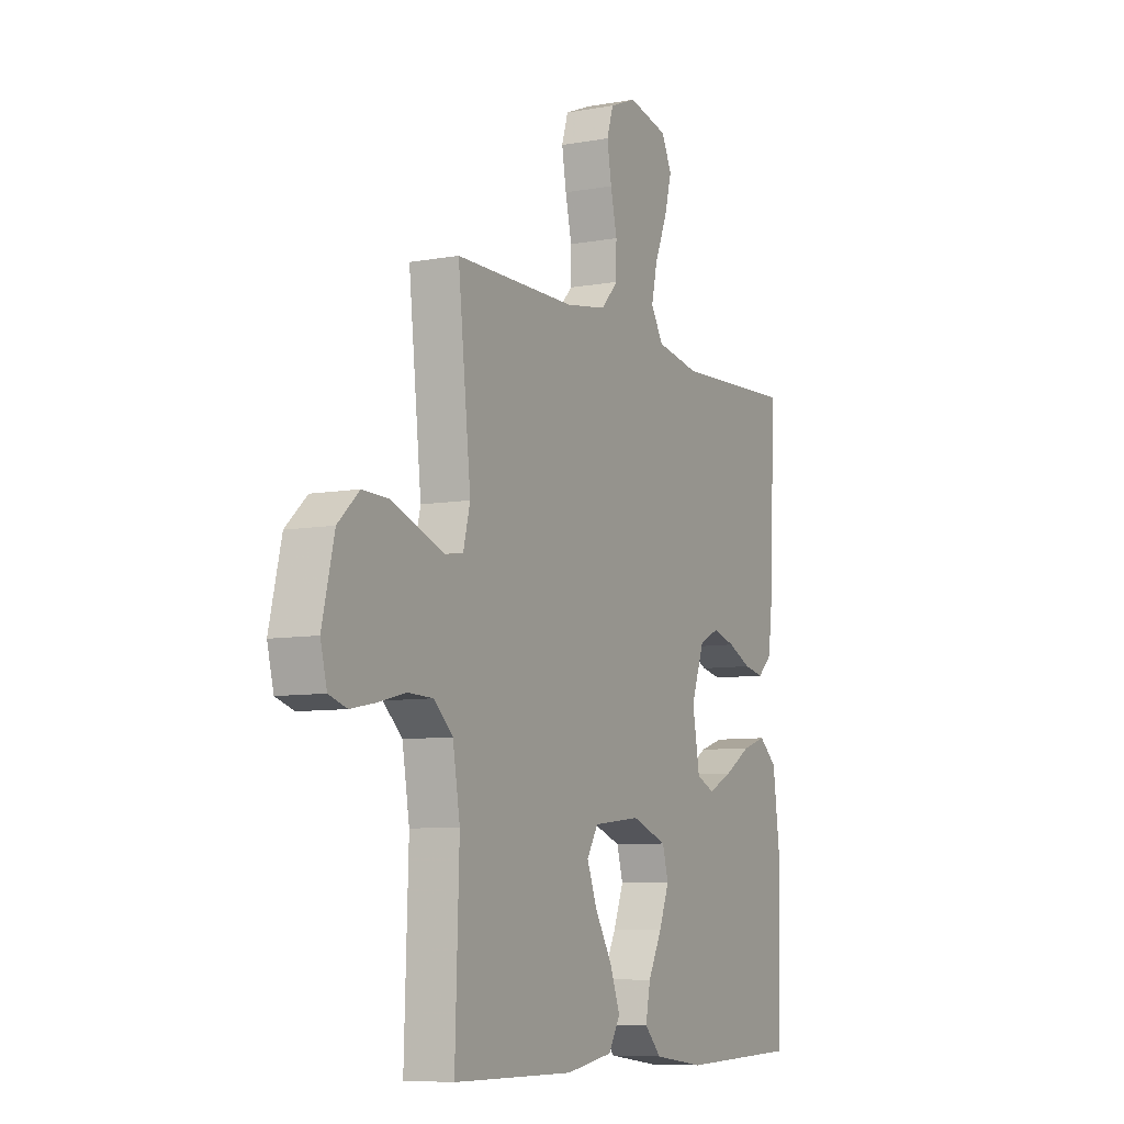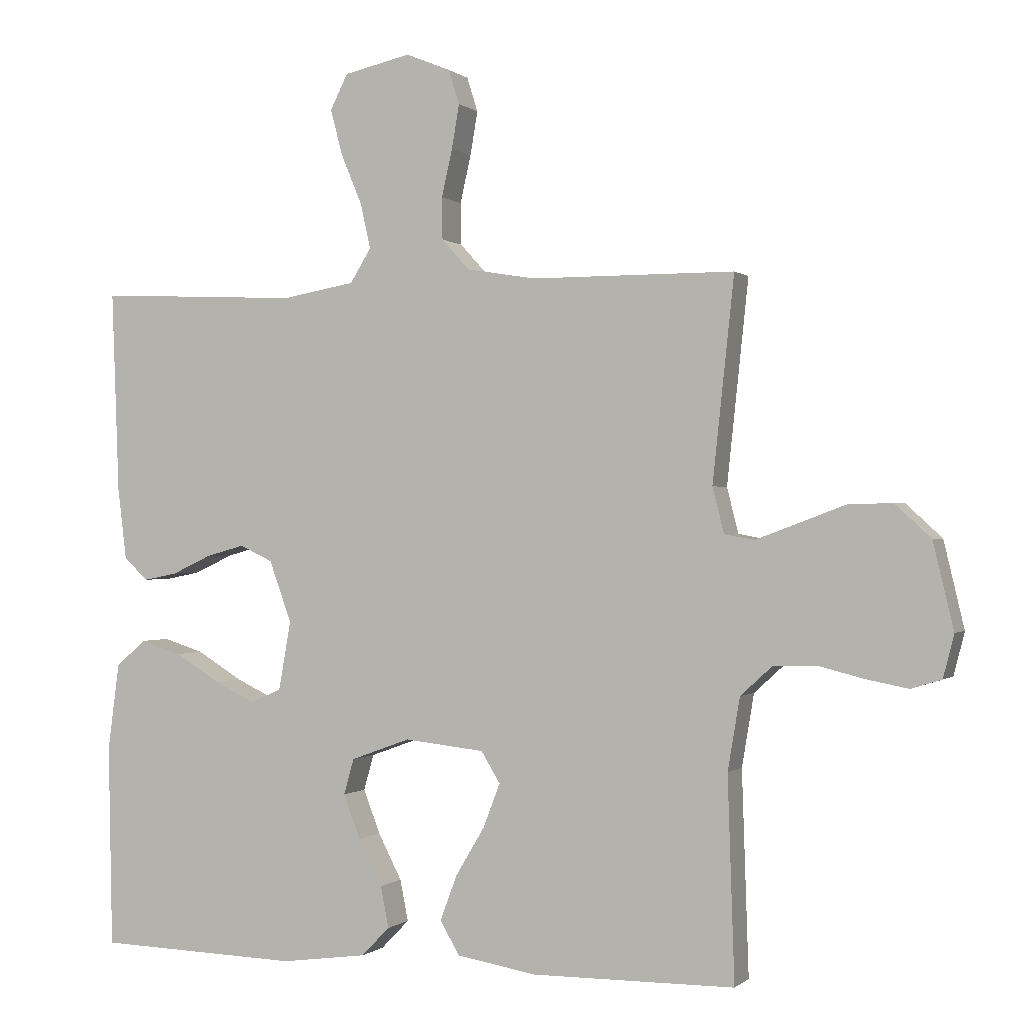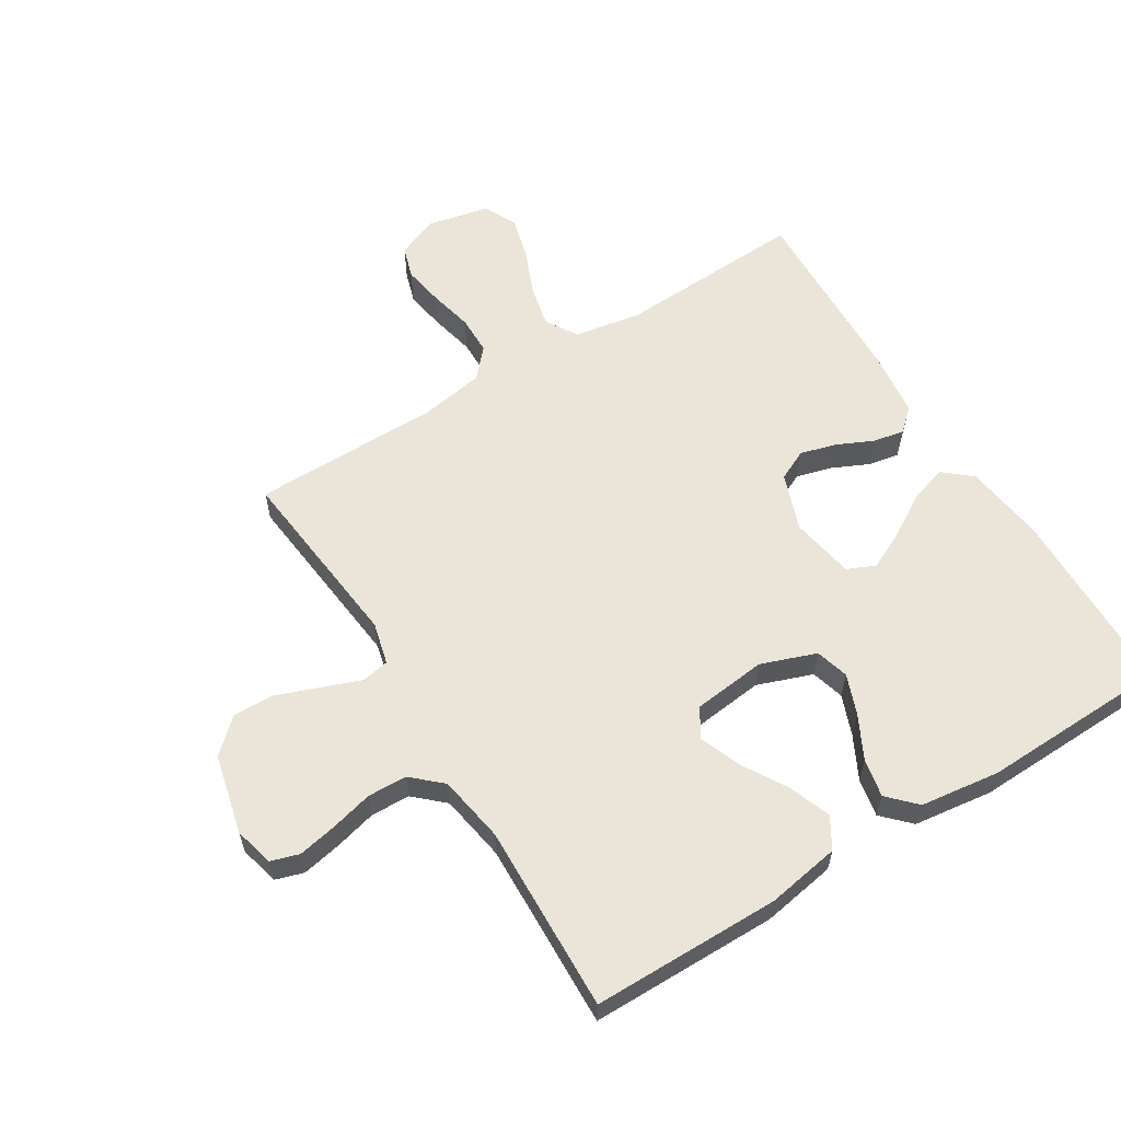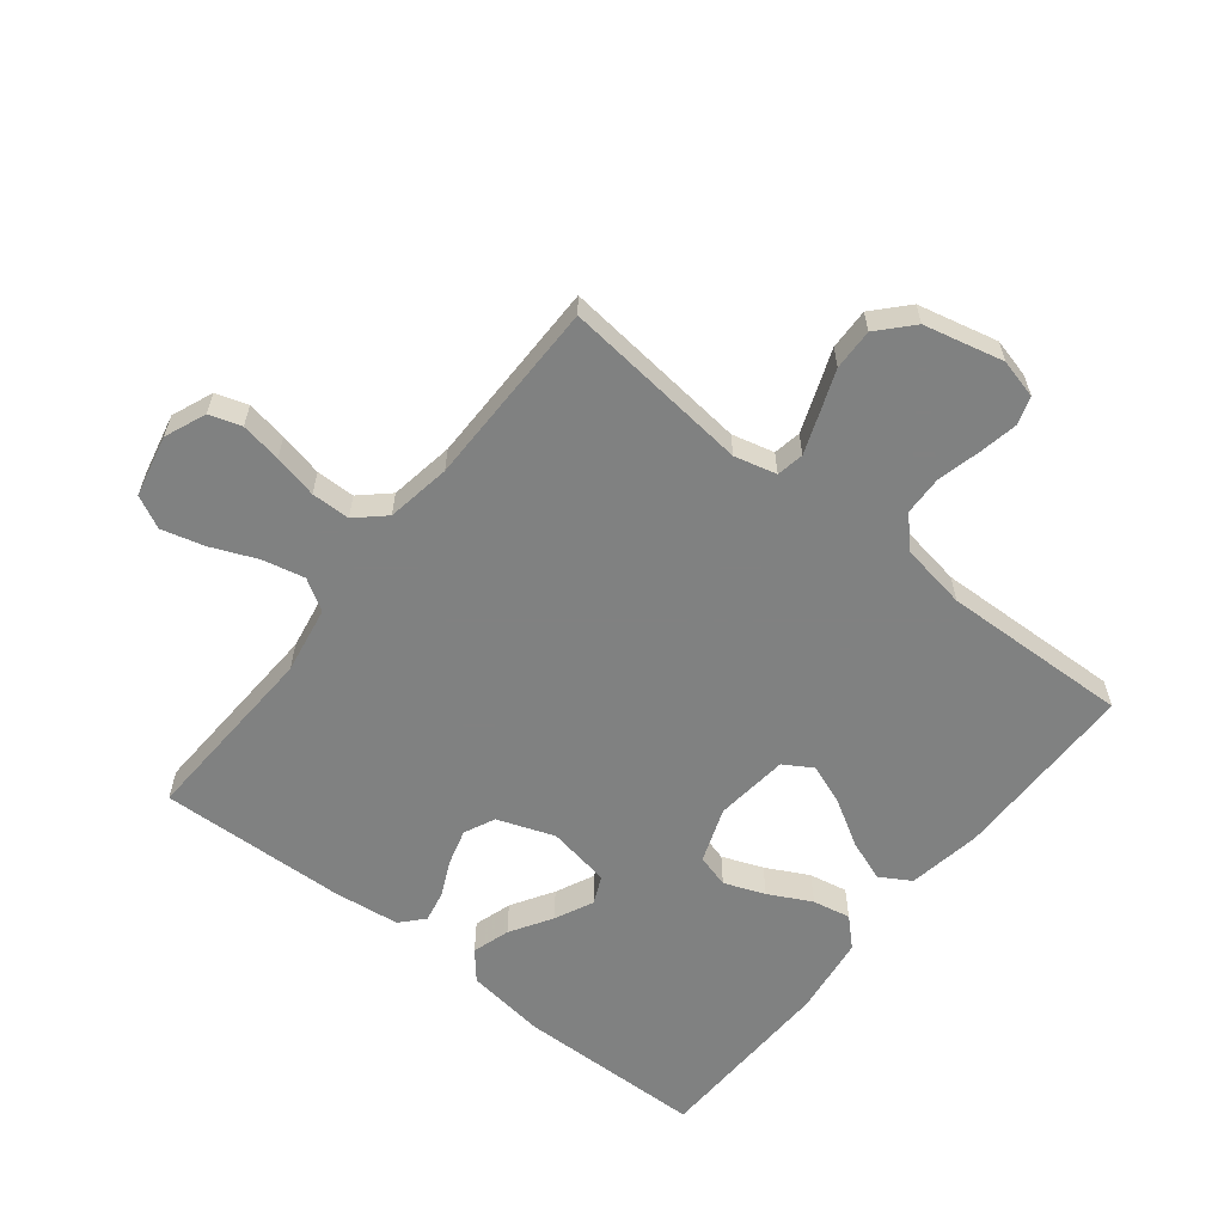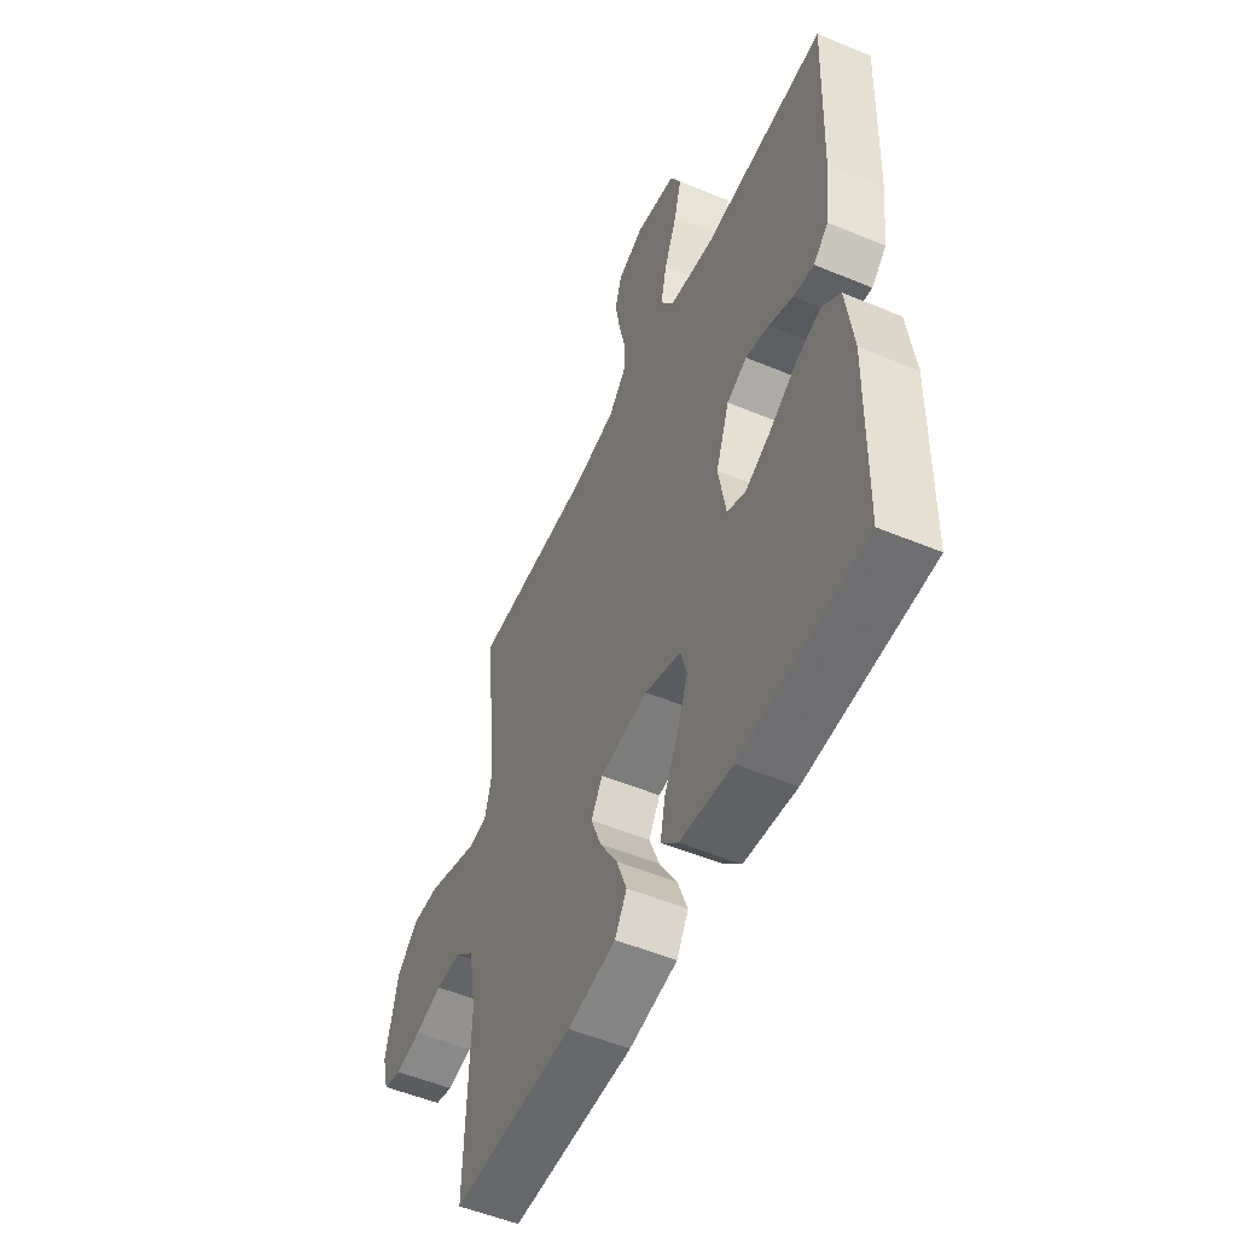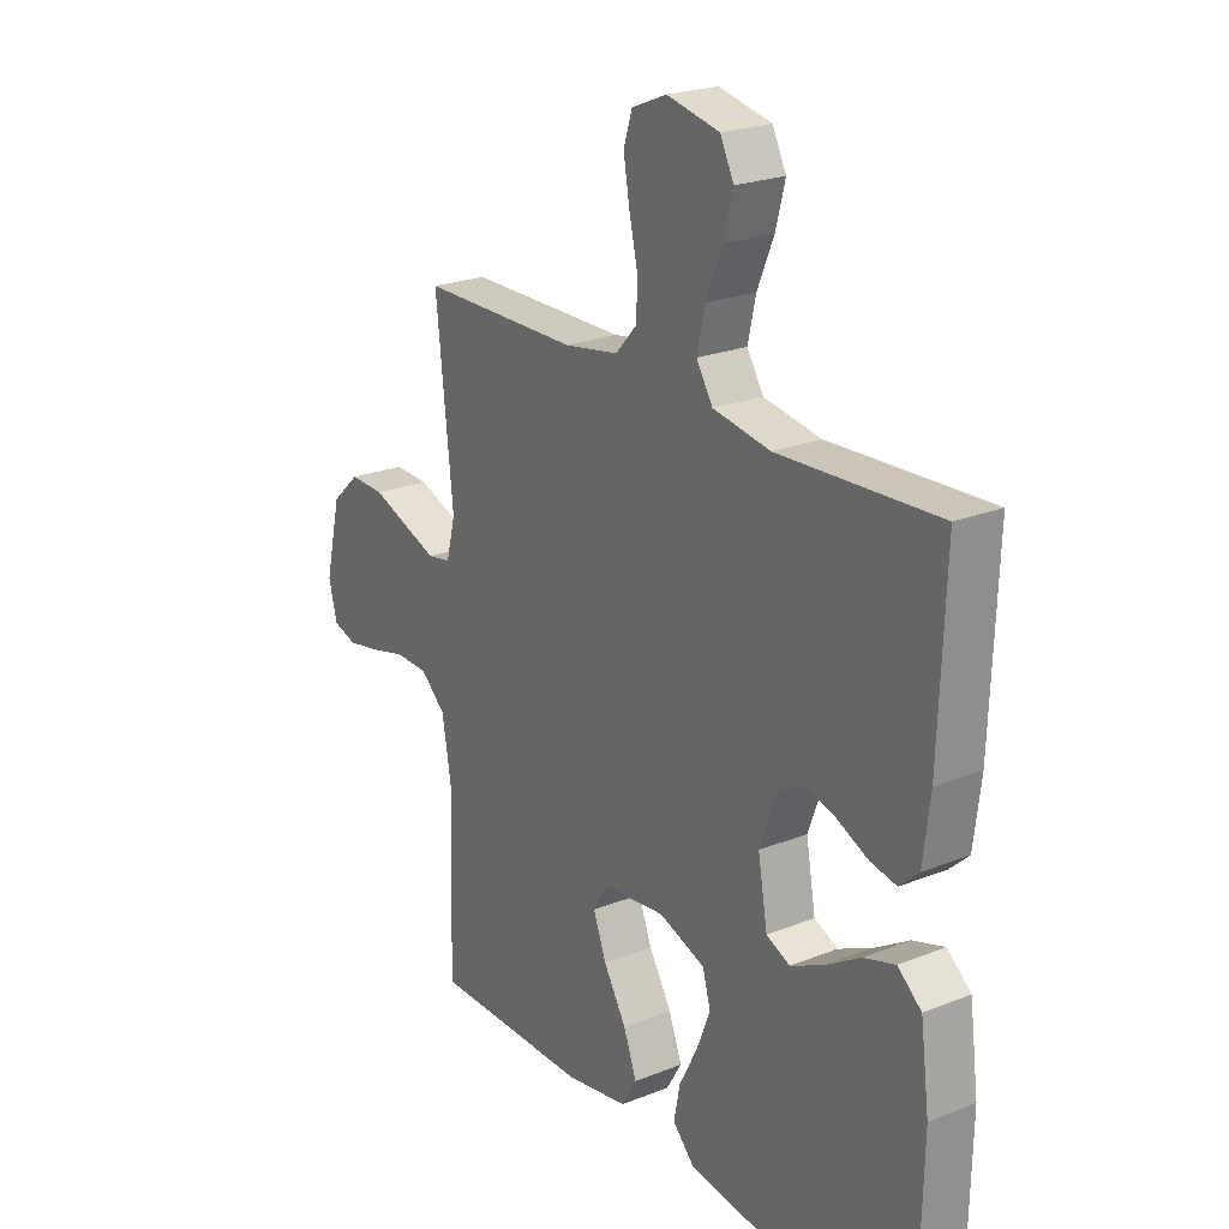
<metadata>
{"format":"obj","ext":"obj","renderer":"f3d","projection":"perspective","resolution":1024,"background":"white","views":[{"elev":-7.8,"azim":117.0,"up":"+Z"},{"elev":-0.2,"azim":21.8,"up":"+Z"},{"elev":59.6,"azim":148.3,"up":"+Y"},{"elev":-60.3,"azim":51.6,"up":"+Y"},{"elev":-52.8,"azim":-114.1,"up":"+Z"},{"elev":22.8,"azim":-124.3,"up":"+Z"}]}
</metadata>
<code>
v 0.5 0.07 -0.5
v 0.2 0.07 -0.502
v 0.082 0.07 -0.482
v 0.053 0.07 -0.433
v 0.078 0.07 -0.366
v 0.121 0.07 -0.294
v 0.146 0.07 -0.229
v 0.118 0.07 -0.183
v 0 0.07 -0.17
v -0.088 0.07 -0.202
v -0.103 0.07 -0.255
v -0.078 0.07 -0.32
v -0.043 0.07 -0.388
v -0.031 0.07 -0.449
v -0.073 0.07 -0.492
v -0.2 0.07 -0.509
v -0.5 0.07 -0.5
v -0.506 0.07 -0.2
v -0.489 0.07 -0.071
v -0.444 0.07 -0.033
v -0.384 0.07 -0.052
v -0.317 0.07 -0.093
v -0.256 0.07 -0.122
v -0.211 0.07 -0.102
v -0.193 0.07 0
v -0.226 0.07 0.091
v -0.275 0.07 0.114
v -0.332 0.07 0.098
v -0.39 0.07 0.071
v -0.44 0.07 0.061
v -0.476 0.07 0.094
v -0.489 0.07 0.2
v -0.5 0.07 0.5
v -0.2 0.07 0.486
v -0.092 0.07 0.505
v -0.061 0.07 0.555
v -0.076 0.07 0.622
v -0.107 0.07 0.696
v -0.125 0.07 0.764
v -0.099 0.07 0.816
v 0 0.07 0.838
v 0.066 0.07 0.811
v 0.082 0.07 0.76
v 0.071 0.07 0.695
v 0.055 0.07 0.625
v 0.056 0.07 0.563
v 0.097 0.07 0.518
v 0.2 0.07 0.501
v 0.5 0.07 0.5
v 0.468 0.07 0.2
v 0.485 0.07 0.133
v 0.529 0.07 0.125
v 0.591 0.07 0.148
v 0.66 0.07 0.174
v 0.726 0.07 0.176
v 0.779 0.07 0.127
v 0.809 0.07 0
v 0.793 0.07 -0.063
v 0.748 0.07 -0.077
v 0.686 0.07 -0.065
v 0.618 0.07 -0.048
v 0.555 0.07 -0.05
v 0.508 0.07 -0.093
v 0.49 0.07 -0.2
v 0.5 0 -0.5
v 0.2 0 -0.502
v 0.082 0 -0.482
v 0.053 0 -0.433
v 0.078 0 -0.366
v 0.121 0 -0.294
v 0.146 0 -0.229
v 0.118 0 -0.183
v 0 0 -0.17
v -0.088 0 -0.202
v -0.103 0 -0.255
v -0.078 0 -0.32
v -0.043 0 -0.388
v -0.031 0 -0.449
v -0.073 0 -0.492
v -0.2 0 -0.509
v -0.5 0 -0.5
v -0.506 0 -0.2
v -0.489 0 -0.071
v -0.444 0 -0.033
v -0.384 0 -0.052
v -0.317 0 -0.093
v -0.256 0 -0.122
v -0.211 0 -0.102
v -0.193 0 0
v -0.226 0 0.091
v -0.275 0 0.114
v -0.332 0 0.098
v -0.39 0 0.071
v -0.44 0 0.061
v -0.476 0 0.094
v -0.489 0 0.2
v -0.5 0 0.5
v -0.2 0 0.486
v -0.092 0 0.505
v -0.061 0 0.555
v -0.076 0 0.622
v -0.107 0 0.696
v -0.125 0 0.764
v -0.099 0 0.816
v 0 0 0.838
v 0.066 0 0.811
v 0.082 0 0.76
v 0.071 0 0.695
v 0.055 0 0.625
v 0.056 0 0.563
v 0.097 0 0.518
v 0.2 0 0.501
v 0.5 0 0.5
v 0.468 0 0.2
v 0.485 0 0.133
v 0.529 0 0.125
v 0.591 0 0.148
v 0.66 0 0.174
v 0.726 0 0.176
v 0.779 0 0.127
v 0.809 0 0
v 0.793 0 -0.063
v 0.748 0 -0.077
v 0.686 0 -0.065
v 0.618 0 -0.048
v 0.555 0 -0.05
v 0.508 0 -0.093
v 0.49 0 -0.2
f 58 59 60 61
f 56 57 58 61
f 56 61 62
f 53 54 55 56
f 52 53 56 62
f 51 52 62 63
f 48 49 50
f 47 48 50 51
f 42 43 44 45
f 40 41 42 45
f 40 45 46
f 37 38 39 40
f 36 37 40 46
f 35 36 46 47
f 31 32 33 34
f 28 29 30 31
f 27 28 31 34
f 26 27 34 35
f 19 20 21 22
f 19 22 23
f 18 19 23
f 17 18 23
f 16 17 23 24
f 12 13 14 15
f 11 12 15 16
f 10 11 16 24
f 3 4 5 6
f 3 6 7
f 64 1 2 3
f 64 3 7
f 63 64 7 8
f 51 63 8 9
f 25 26 35 47
f 24 25 47 51
f 9 10 24 51
f 125 124 123 122
f 125 122 121 120
f 126 125 120
f 120 119 118 117
f 126 120 117 116
f 127 126 116 115
f 114 113 112
f 115 114 112 111
f 109 108 107 106
f 109 106 105 104
f 110 109 104
f 104 103 102 101
f 110 104 101 100
f 111 110 100 99
f 98 97 96 95
f 95 94 93 92
f 98 95 92 91
f 99 98 91 90
f 86 85 84 83
f 87 86 83
f 87 83 82
f 87 82 81
f 88 87 81 80
f 79 78 77 76
f 80 79 76 75
f 88 80 75 74
f 70 69 68 67
f 71 70 67
f 67 66 65 128
f 71 67 128
f 72 71 128 127
f 73 72 127 115
f 111 99 90 89
f 115 111 89 88
f 115 88 74 73
f 1 65 66 2
f 2 66 67 3
f 3 67 68 4
f 4 68 69 5
f 5 69 70 6
f 6 70 71 7
f 7 71 72 8
f 8 72 73 9
f 9 73 74 10
f 10 74 75 11
f 11 75 76 12
f 12 76 77 13
f 13 77 78 14
f 14 78 79 15
f 15 79 80 16
f 16 80 81 17
f 17 81 82 18
f 18 82 83 19
f 19 83 84 20
f 20 84 85 21
f 21 85 86 22
f 22 86 87 23
f 23 87 88 24
f 24 88 89 25
f 25 89 90 26
f 26 90 91 27
f 27 91 92 28
f 28 92 93 29
f 29 93 94 30
f 30 94 95 31
f 31 95 96 32
f 32 96 97 33
f 33 97 98 34
f 34 98 99 35
f 35 99 100 36
f 36 100 101 37
f 37 101 102 38
f 38 102 103 39
f 39 103 104 40
f 40 104 105 41
f 41 105 106 42
f 42 106 107 43
f 43 107 108 44
f 44 108 109 45
f 45 109 110 46
f 46 110 111 47
f 47 111 112 48
f 48 112 113 49
f 49 113 114 50
f 50 114 115 51
f 51 115 116 52
f 52 116 117 53
f 53 117 118 54
f 54 118 119 55
f 55 119 120 56
f 56 120 121 57
f 57 121 122 58
f 58 122 123 59
f 59 123 124 60
f 60 124 125 61
f 61 125 126 62
f 62 126 127 63
f 63 127 128 64
f 64 128 65 1

</code>
